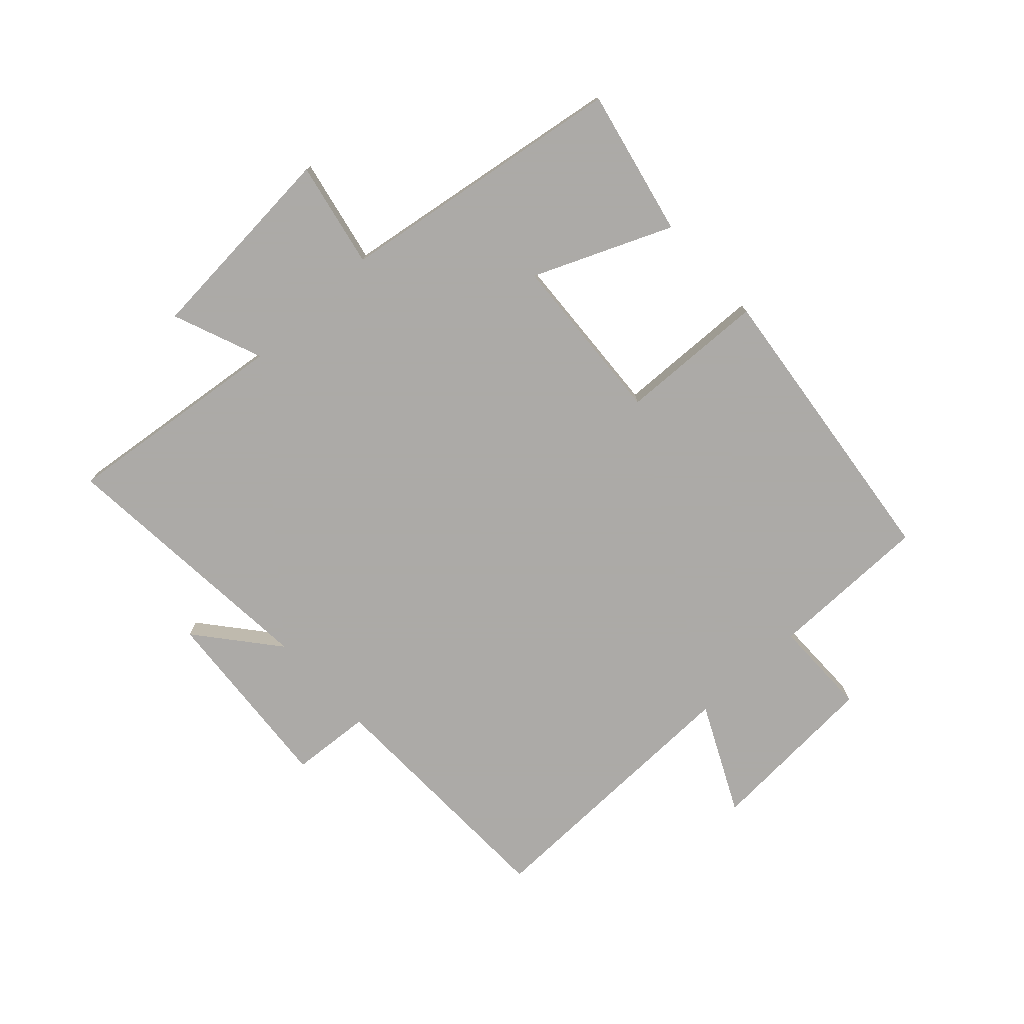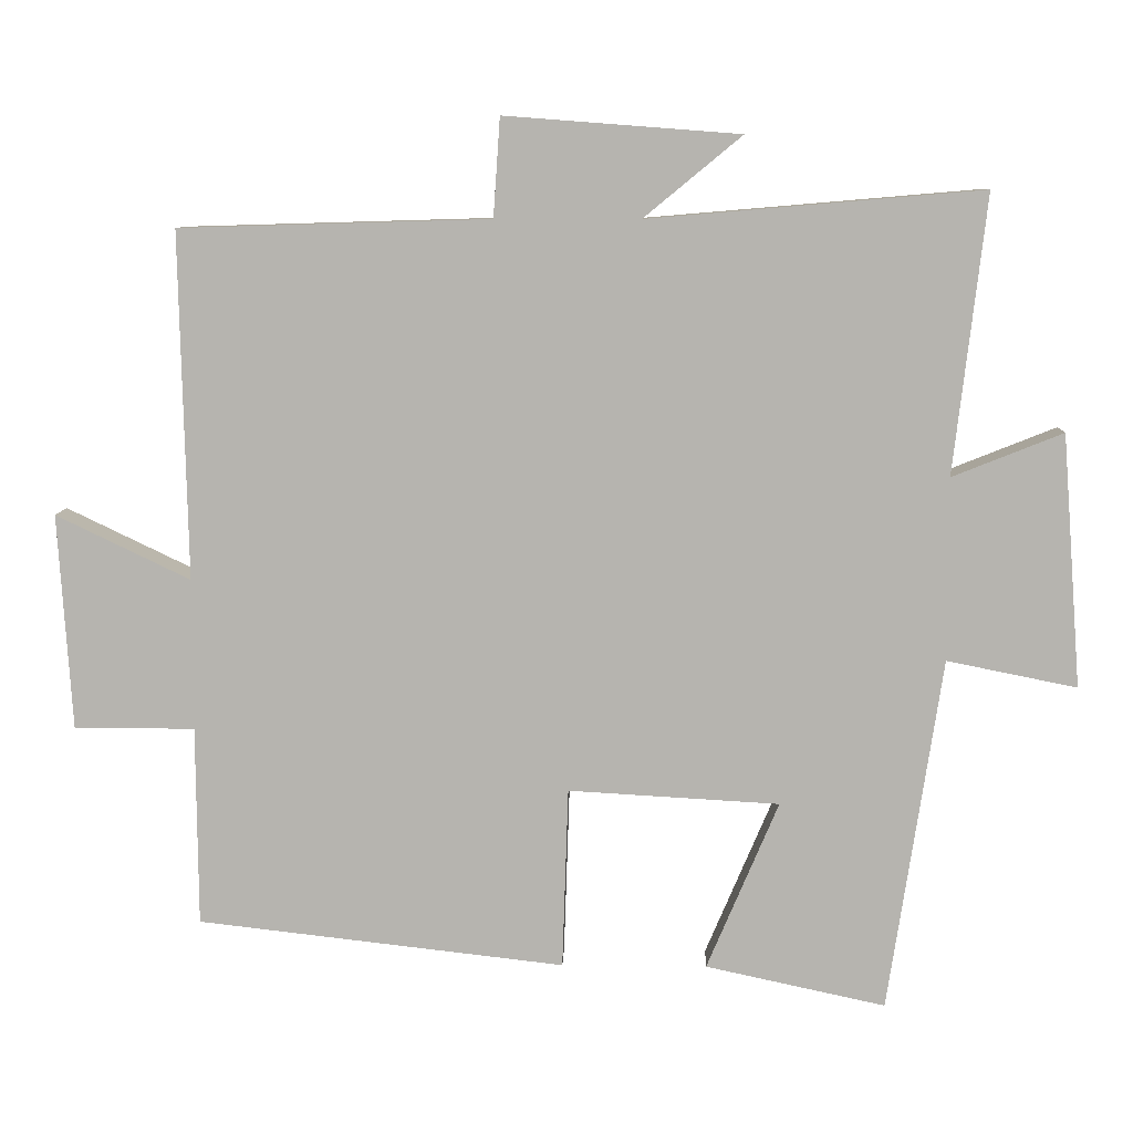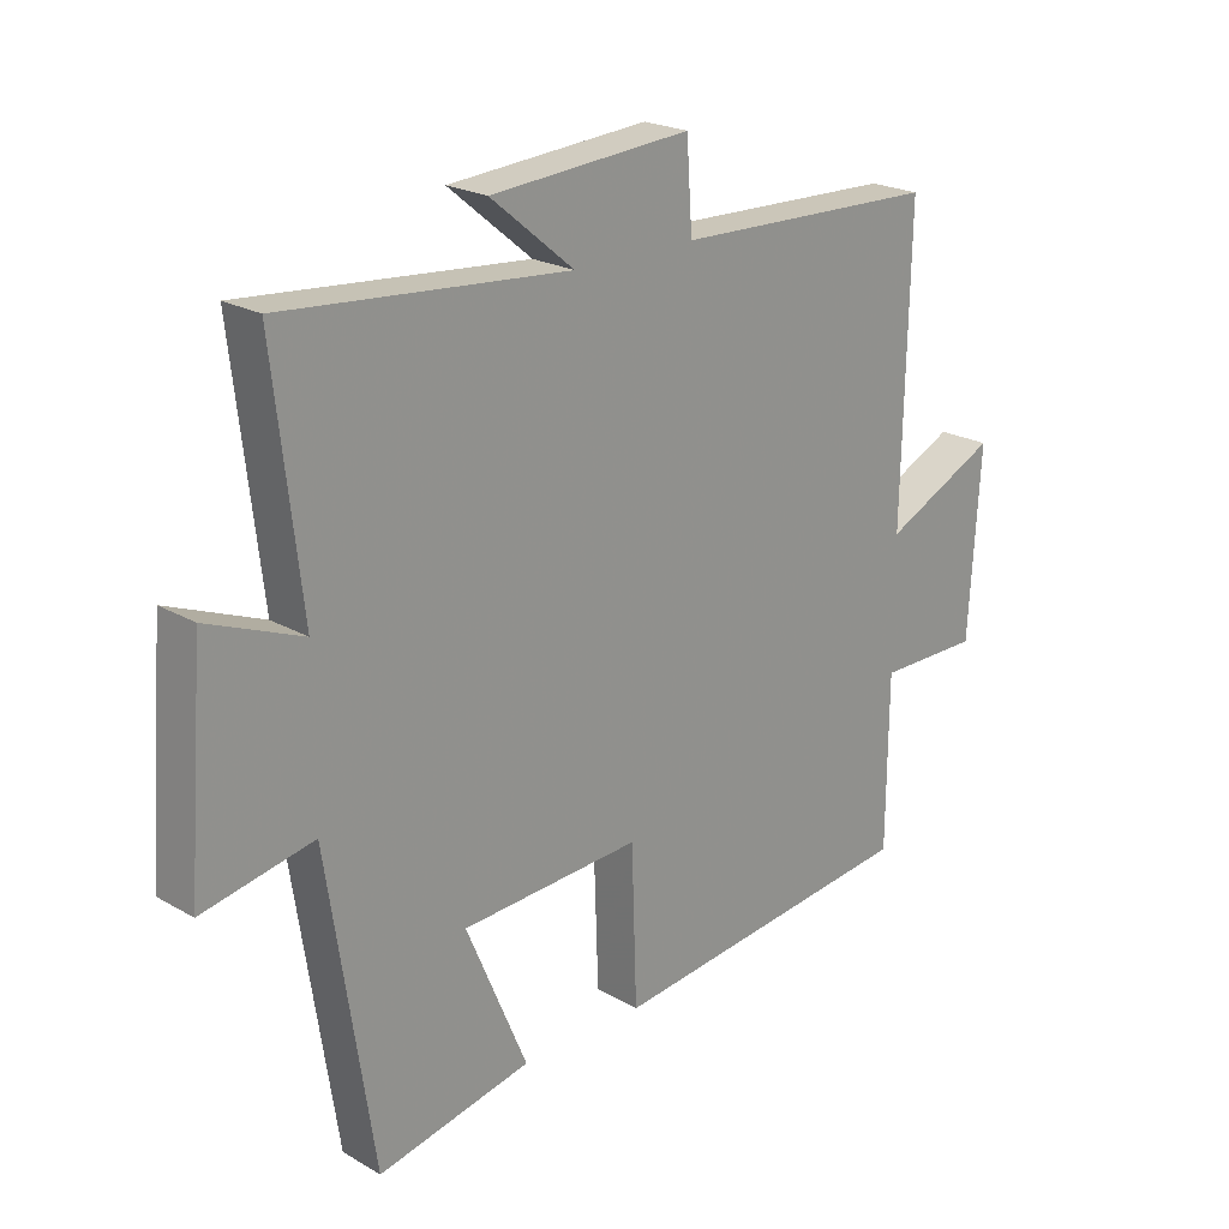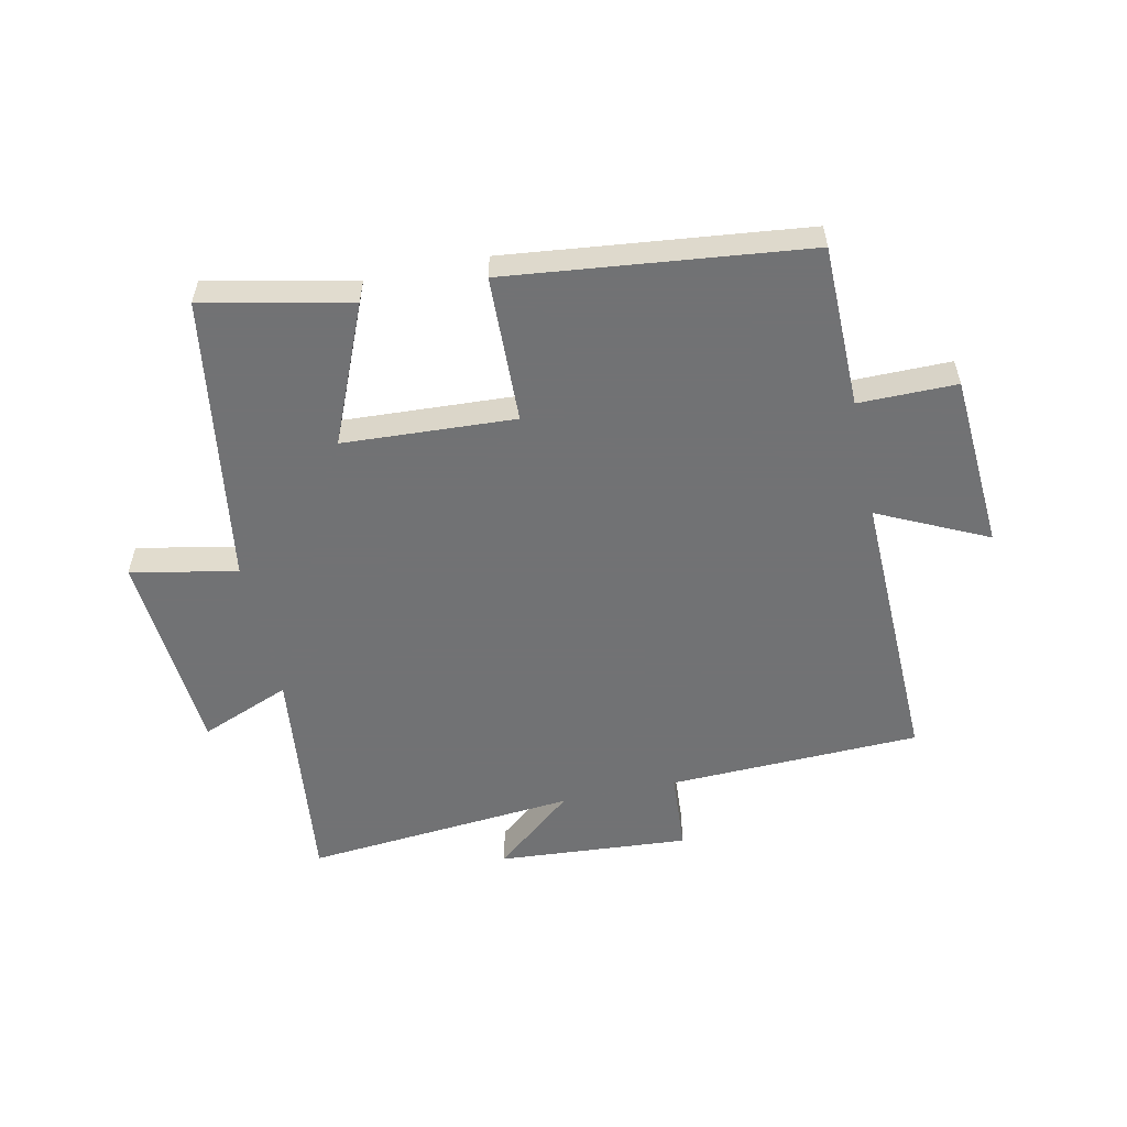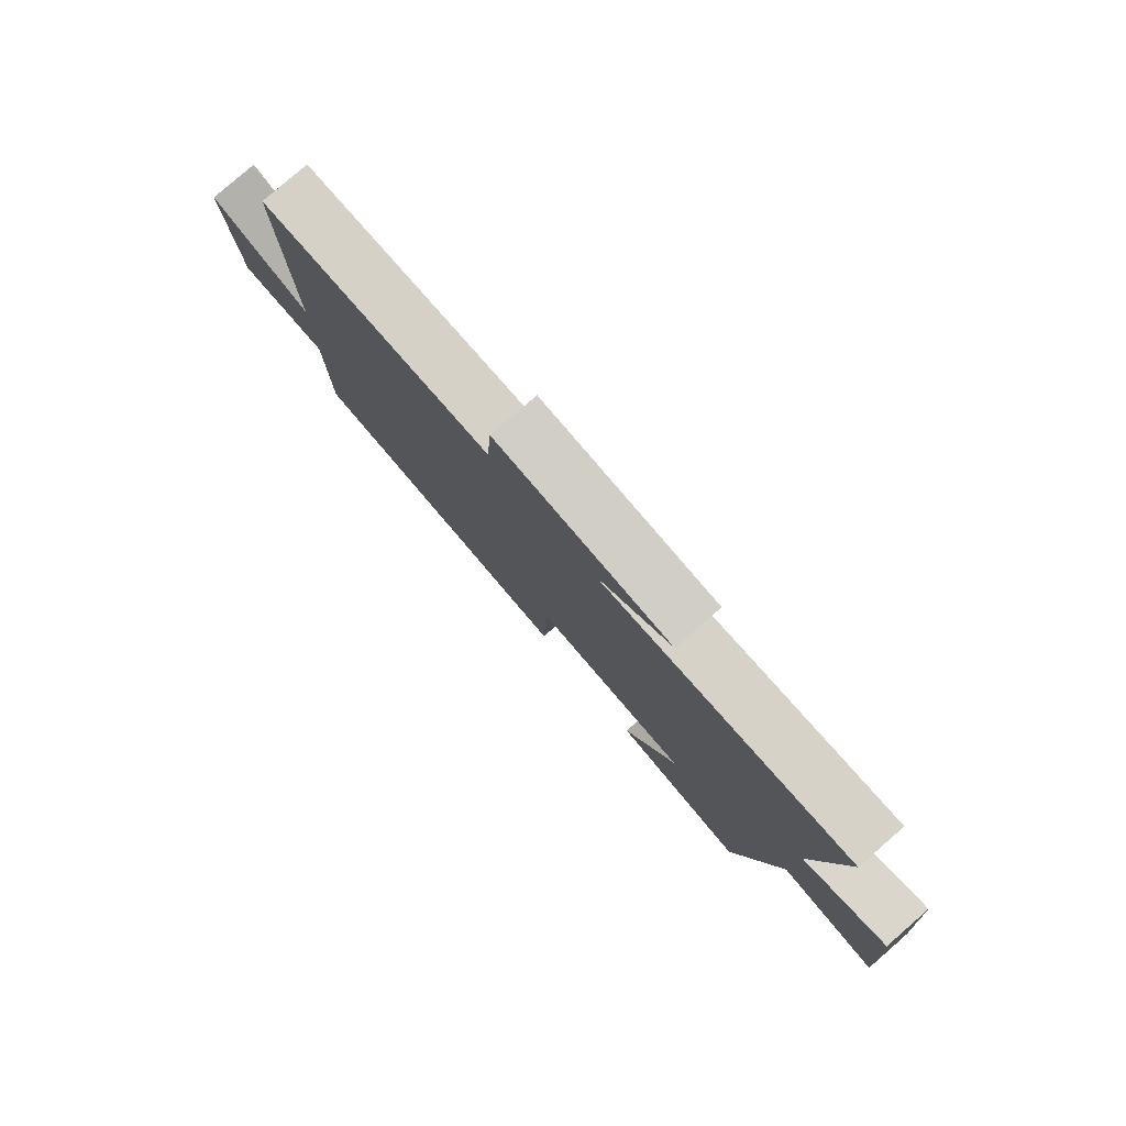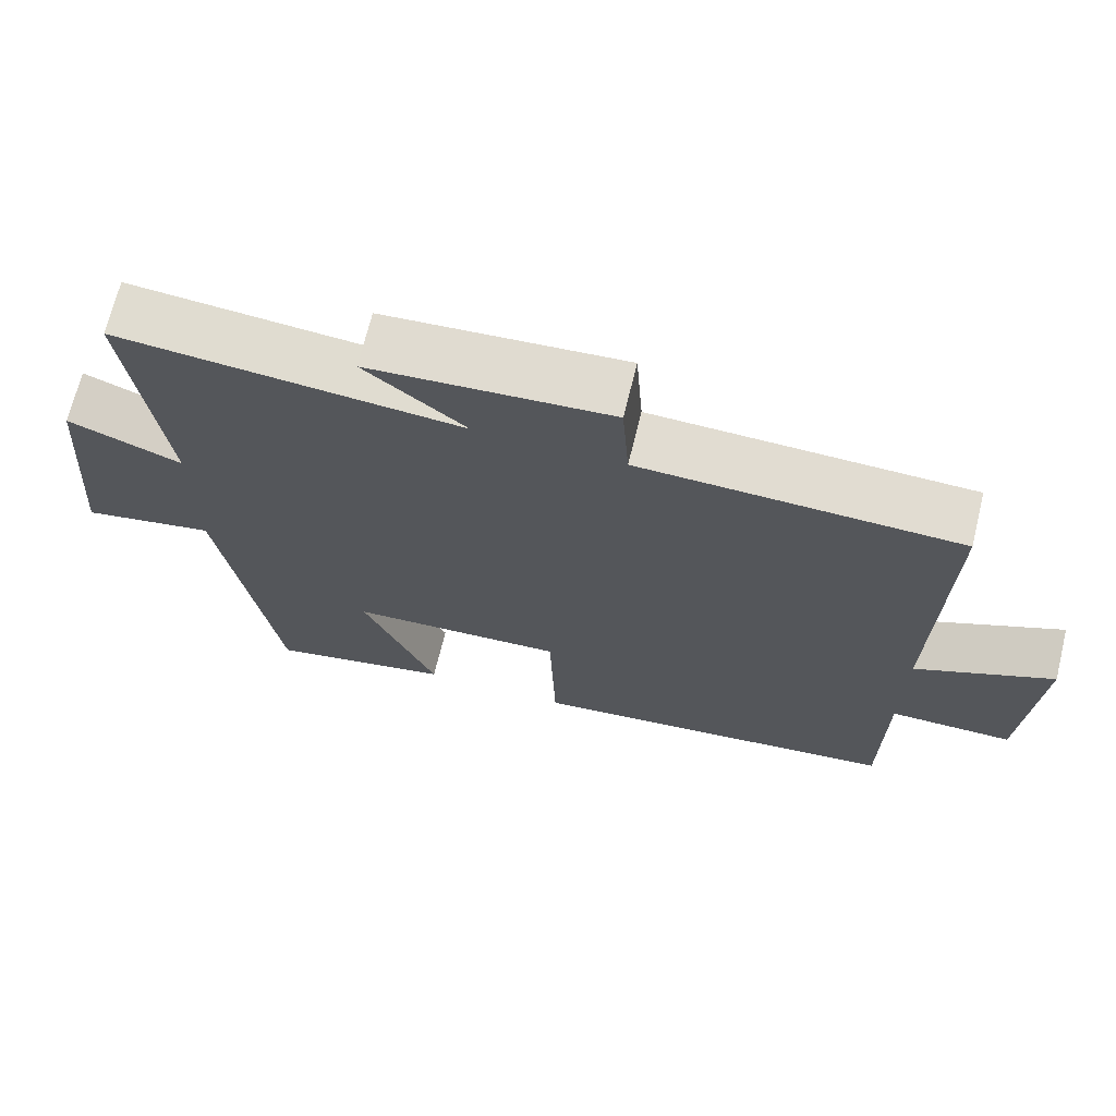
<metadata>
{"format":"obj","ext":"obj","renderer":"f3d","projection":"perspective","resolution":1024,"background":"white","views":[{"elev":-76.0,"azim":132.6,"up":"+Y"},{"elev":8.9,"azim":1.9,"up":"+Z"},{"elev":21.9,"azim":135.2,"up":"+Z"},{"elev":-55.6,"azim":-167.8,"up":"+Y"},{"elev":80.0,"azim":49.0,"up":"+Z"},{"elev":69.3,"azim":-166.2,"up":"+Z"}]}
</metadata>
<code>
v 0.543 0.07 0.538
v 0.5 0.07 0.166
v 0.648 0.07 0.225
v 0.674 0.07 -0.113
v 0.5 0.07 -0.078
v 0.428 0.07 -0.552
v 0.187 0.07 -0.5
v 0.283 0.07 -0.274
v 0.001 0.07 -0.258
v -0.007 0.07 -0.5
v -0.498 0.07 -0.444
v -0.5 0.07 -0.177
v -0.661 0.07 -0.177
v -0.679 0.07 0.111
v -0.5 0.07 0.025
v -0.51 0.07 0.488
v -0.096 0.07 0.5
v -0.087 0.07 0.632
v 0.227 0.07 0.608
v 0.096 0.07 0.5
v 0.543 0 0.538
v 0.5 0 0.166
v 0.648 0 0.225
v 0.674 0 -0.113
v 0.5 0 -0.078
v 0.428 0 -0.552
v 0.187 0 -0.5
v 0.283 0 -0.274
v 0.001 0 -0.258
v -0.007 0 -0.5
v -0.498 0 -0.444
v -0.5 0 -0.177
v -0.661 0 -0.177
v -0.679 0 0.111
v -0.5 0 0.025
v -0.51 0 0.488
v -0.096 0 0.5
v -0.087 0 0.632
v 0.227 0 0.608
v 0.096 0 0.5
f 17 18 19 20
f 15 16 17 20
f 15 20 1 2
f 12 13 14 15
f 11 12 15
f 10 11 15
f 9 10 15
f 8 9 15 2
f 7 8 2
f 6 7 2
f 5 6 2
f 2 3 4 5
f 40 39 38 37
f 40 37 36 35
f 22 21 40 35
f 35 34 33 32
f 35 32 31
f 35 31 30
f 35 30 29
f 22 35 29 28
f 22 28 27
f 22 27 26
f 22 26 25
f 25 24 23 22
f 1 21 22 2
f 2 22 23 3
f 3 23 24 4
f 4 24 25 5
f 5 25 26 6
f 6 26 27 7
f 7 27 28 8
f 8 28 29 9
f 9 29 30 10
f 10 30 31 11
f 11 31 32 12
f 12 32 33 13
f 13 33 34 14
f 14 34 35 15
f 15 35 36 16
f 16 36 37 17
f 17 37 38 18
f 18 38 39 19
f 19 39 40 20
f 20 40 21 1

</code>
